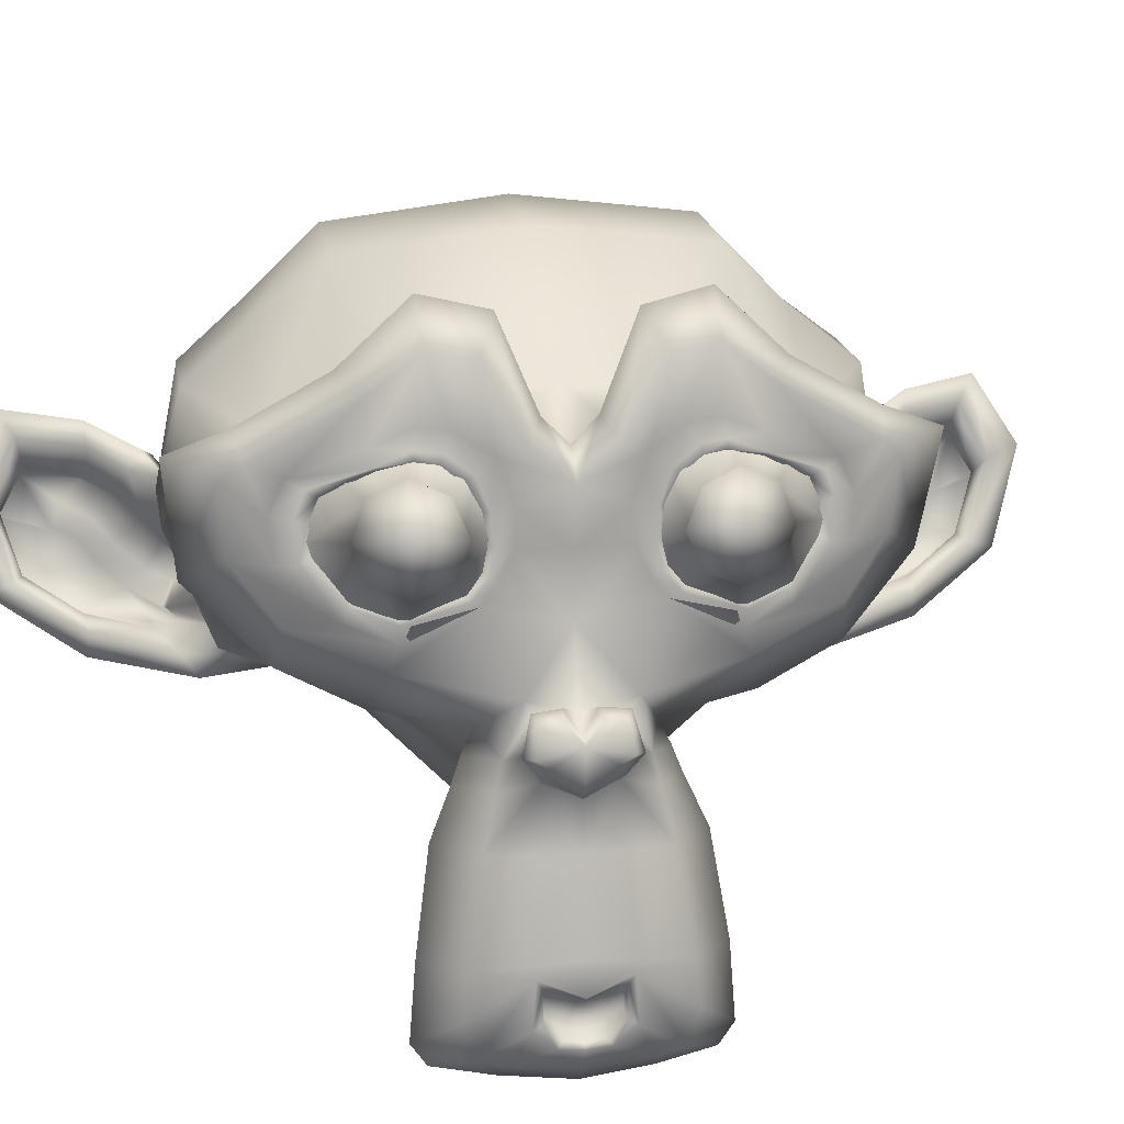
<metadata>
{"format":"obj","ext":"obj","renderer":"f3d","projection":"perspective","resolution":1024,"background":"white","views":[{"elev":16.6,"azim":-130.1,"up":"+Y"}]}
</metadata>
<code>
o monkey_Suzanne
v 2.512 2.311 0.6482
v 2.962 2.311 -0.1022
v 2.533 2.227 0.7341
v 3.048 2.227 -0.1234
v 2.595 2.167 0.8256
v 3.157 2.167 -0.1123
v 2.649 2.098 0.6306
v 3.011 2.098 0.02762
v 2.573 2.171 0.5848
v 2.935 2.171 -0.01814
v 2.537 2.283 0.5635
v 2.899 2.283 -0.03948
v 2.57 2.317 0.4917
v 2.851 2.317 0.02276
v 2.64 2.237 0.452
v 2.849 2.237 0.1036
v 2.737 2.181 0.4551
v 2.897 2.181 0.1872
v 2.802 2.366 0.403
v 2.882 2.366 0.269
v 2.697 2.383 0.4133
v 2.842 2.383 0.1721
v 2.599 2.394 0.4728
v 2.848 2.394 0.0574
v 2.597 2.478 0.5082
v 2.879 2.478 0.03923
v 2.69 2.528 0.4818
v 2.899 2.528 0.1334
v 2.801 2.556 0.4936
v 2.961 2.556 0.2256
v 2.739 2.627 0.6847
v 3.101 2.627 0.08172
v 2.644 2.585 0.6271
v 3.005 2.585 0.0242
v 2.575 2.505 0.5862
v 2.937 2.505 -0.01674
v 2.539 2.472 0.6646
v 2.989 2.472 -0.08569
v 2.583 2.518 0.7639
v 3.098 2.518 -0.09359
v 2.659 2.542 0.864
v 3.221 2.542 -0.07389
v 2.599 2.348 0.9193
v 3.242 2.348 -0.1526
v 2.539 2.369 0.8105
v 3.118 2.369 -0.1542
v 2.515 2.386 0.6867
v 2.998 2.386 -0.1172
v 2.498 2.389 0.6856
v 2.988 2.389 -0.1318
v 2.523 2.482 0.6642
v 2.981 2.482 -0.09949
v 2.558 2.525 0.5759
v 2.92 2.525 -0.027
v 2.583 2.49 0.4904
v 2.856 2.49 0.03489
v 2.587 2.398 0.4475
v 2.82 2.398 0.05897
v 2.553 2.314 0.4724
v 2.826 2.314 0.01685
v 2.516 2.4 0.5508
v 2.878 2.4 -0.05216
v 2.515 2.272 0.5501
v 2.877 2.272 -0.05288
v 2.493 2.306 0.6462
v 2.951 2.306 -0.1175
v 2.801 2.567 0.3115
v 2.722 2.505 0.2642
v 2.622 1.477 0.2041
v 2.643 1.839 0.2165
v 2.652 1.972 0.222
v 2.619 1.382 0.2026
v 2.915 2.516 0.3801
v 2.969 2.671 0.4123
v 3.963 2.775 1.009
v 4.163 2.386 1.129
v 4.061 1.908 1.068
v 3.585 1.557 0.7818
v 2.744 1.926 0.5144
v 2.953 1.926 0.166
v 2.64 1.683 0.5792
v 2.961 1.683 0.04321
v 2.576 1.43 0.5868
v 2.938 1.43 -0.01616
v 2.568 1.231 0.6003
v 2.946 1.231 -0.02945
v 2.586 1.176 0.5652
v 2.924 1.176 0.002497
v 2.632 1.159 0.4198
v 2.817 1.159 0.1117
v 2.702 1.148 0.2524
v 2.658 1.966 0.7358
v 3.108 1.966 -0.01447
v 2.568 2.067 0.9096
v 3.219 2.067 -0.1757
v 2.577 2.233 1.143
v 3.43 2.233 -0.2771
v 2.484 2.538 1.123
v 3.368 2.538 -0.3505
v 2.543 2.598 0.9857
v 3.274 2.598 -0.2335
v 2.622 2.725 0.7784
v 3.129 2.725 -0.06572
v 2.698 2.887 0.623
v 3.027 2.887 0.07369
v 2.756 2.853 0.4666
v 2.916 2.853 0.1986
v 2.773 2.63 0.3674
v 2.837 2.63 0.2602
v 2.688 2.558 0.4348
v 2.856 2.558 0.1535
v 2.696 2.449 0.3943
v 2.825 2.449 0.1799
v 2.64 2.237 0.452
v 2.849 2.237 0.1036
v 2.572 2.153 0.6112
v 2.957 2.153 -0.03192
v 2.545 2.193 0.7322
v 3.052 2.193 -0.1119
v 2.518 2.311 0.8704
v 3.161 2.311 -0.2015
v 2.528 2.418 0.8948
v 3.187 2.418 -0.2039
v 2.548 2.498 0.8613
v 3.167 2.498 -0.1704
v 2.601 2.57 0.6926
v 3.043 2.57 -0.04436
v 2.666 2.608 0.5219
v 2.923 2.608 0.09315
v 2.607 1.393 0.1955
v 2.559 1.439 0.294
v 2.672 1.439 0.1064
v 2.555 1.319 0.3007
v 2.676 1.319 0.09975
v 2.589 1.27 0.257
v 2.653 1.27 0.1498
v 2.626 1.261 0.2066
v 2.69 1.955 0.2448
v 2.705 2.007 0.2543
v 2.652 2 0.3406
v 2.756 2 0.1664
v 2.62 1.925 0.3489
v 2.749 1.925 0.1345
v 2.636 1.862 0.313
v 2.725 1.862 0.1657
v 2.575 2.086 0.6408
v 2.985 2.086 -0.04252
v 2.519 2.176 0.8622
v 3.154 2.176 -0.1963
v 2.507 2.317 0.9827
v 3.255 2.317 -0.2633
v 2.482 2.496 0.9858
v 3.246 2.496 -0.2871
v 2.458 2.548 0.9073
v 3.165 2.548 -0.2717
v 2.549 2.692 0.6708
v 3 2.692 -0.0795
v 2.597 2.792 0.5533
v 2.918 2.792 0.01739
v 2.636 2.772 0.4493
v 2.845 2.772 0.1009
v 2.663 2.587 0.3473
v 2.768 2.587 0.1732
v 2.589 2.059 0.3299
v 2.717 2.059 0.1155
v 2.572 1.702 0.4203
v 2.789 1.702 0.05856
v 2.529 1.445 0.4398
v 2.786 1.445 0.01102
v 2.521 1.326 0.4532
v 2.794 1.326 -0.002319
v 2.547 1.228 0.4328
v 2.789 1.228 0.03084
v 2.581 1.212 0.3709
v 2.75 1.212 0.08956
v 2.656 1.198 0.2247
v 2.75 2.188 0.281
v 2.745 2.357 0.2777
v 2.64 2.613 0.5976
v 2.978 2.613 0.03483
v 2.662 2.285 0.4192
v 2.83 2.285 0.1379
v 2.683 2.355 0.3955
v 2.819 2.355 0.1678
v 2.56 1.47 0.3038
v 2.681 1.47 0.1028
v 2.608 1.71 0.2867
v 2.688 1.71 0.1527
v 2.648 1.71 0.2197
v 2.674 1.824 0.2354
v 2.602 1.885 0.3016
v 2.699 1.885 0.1408
v 2.577 1.934 0.3319
v 2.713 1.934 0.1041
v 2.618 2.023 0.3291
v 2.73 2.023 0.1415
v 2.655 2.03 0.2696
v 2.695 2.03 0.2026
v 2.623 1.963 0.2046
v 2.621 2.013 0.2582
v 2.669 2.013 0.1778
v 2.595 2.006 0.2976
v 2.692 2.006 0.1368
v 2.563 1.94 0.2961
v 2.675 1.94 0.1085
v 2.594 1.912 0.2787
v 2.675 1.912 0.1447
v 2.628 1.874 0.2078
v 2.702 1.802 0.5527
v 2.967 1.802 0.1105
v 2.63 1.902 0.4005
v 2.799 1.902 0.1191
v 2.611 1.833 0.4069
v 2.795 1.833 0.09869
v 2.724 1.864 0.5389
v 2.965 1.864 0.1369
v 2.629 1.276 0.2081
v 2.606 1.284 0.2491
v 2.654 1.284 0.1687
v 2.57 1.335 0.2822
v 2.666 1.335 0.1214
v 2.57 1.414 0.2822
v 2.666 1.414 0.1214
v 2.671 1.362 0.2333
v 2.621 1.395 0.3129
v 2.717 1.395 0.1521
v 2.63 1.329 0.3185
v 2.727 1.329 0.1577
v 2.654 1.289 0.2783
v 2.703 1.289 0.1979
v 2.677 1.281 0.2373
v 2.644 2.368 0.418
v 2.821 2.368 0.1232
v 2.632 2.305 0.4291
v 2.825 2.305 0.1075
v 2.615 2.57 0.5917
v 2.961 2.57 0.01554
v 2.633 2.565 0.5294
v 2.914 2.565 0.06046
v 2.552 2.542 0.6543
v 2.986 2.542 -0.06918
v 2.538 2.481 0.8097
v 3.117 2.481 -0.155
v 2.522 2.418 0.8274
v 3.125 2.418 -0.1775
v 2.517 2.325 0.8153
v 3.112 2.325 -0.1762
v 2.521 2.24 0.699
v 3.011 2.24 -0.1183
v 2.547 2.207 0.5962
v 2.932 2.207 -0.04693
v 2.598 2.26 0.4539
v 2.831 2.26 0.06535
v 2.653 2.444 0.4325
v 2.838 2.444 0.1244
v 2.65 2.521 0.4672
v 2.867 2.521 0.1054
v 2.655 2.501 0.4975
v 2.897 2.501 0.09557
v 2.665 2.44 0.4578
v 2.866 2.44 0.1228
v 2.612 2.271 0.4807
v 2.861 2.271 0.06535
v 2.564 2.227 0.6064
v 2.949 2.227 -0.03669
v 2.544 2.253 0.6951
v 3.019 2.253 -0.09542
v 2.542 2.339 0.794
v 3.105 2.339 -0.1439
v 2.55 2.407 0.8077
v 3.121 2.407 -0.1436
v 2.564 2.463 0.7892
v 3.111 2.463 -0.1219
v 2.575 2.53 0.6587
v 3.001 2.53 -0.05143
v 2.631 2.541 0.5377
v 2.921 2.541 0.05536
v 2.618 2.545 0.5933
v 2.963 2.545 0.01713
v 2.647 2.315 0.4559
v 2.856 2.315 0.1075
v 2.66 2.369 0.4546
v 2.861 2.369 0.1197
v 2.862 2.572 0.4754
v 2.974 2.572 0.2879
v 2.845 2.772 0.5656
v 3.046 2.772 0.2306
v 2.796 2.791 0.7003
v 3.142 2.791 0.1242
v 2.73 2.653 0.834
v 3.229 2.653 0.00329
v 2.665 2.541 1.023
v 3.365 2.541 -0.1429
v 2.624 2.489 1.134
v 3.443 2.489 -0.2323
v 2.667 2.235 1.133
v 3.463 2.235 -0.1931
v 2.695 2.081 0.9498
v 3.314 2.081 -0.08191
v 2.718 2 0.7721
v 3.168 2 0.02177
v 3.26 2.938 0.5872
v 3.584 2.951 0.7811
v 3.886 1.678 0.9623
v 3.118 1.585 0.502
v 2.802 1.133 0.3123
v 2.929 1.278 0.3886
v 2.988 1.504 0.424
v 3.036 1.58 0.4523
v 2.908 2.241 1.369
v 3.784 2.241 -0.09144
v 3.004 2.306 1.436
v 3.888 2.306 -0.03826
v 3.368 2.176 1.554
v 4.163 2.176 0.227
v 3.781 2.292 1.437
v 4.255 2.292 0.6463
v 2.908 1.968 1.232
v 3.664 1.968 -0.02706
v 3.165 1.846 1.222
v 3.776 1.846 0.2039
v 3.384 1.909 1.408
v 4.043 1.909 0.3095
v 3.748 1.925 1.271
v 4.094 1.925 0.6954
v 2.832 1.735 0.6036
v 3.073 1.735 0.2016
v 2.975 1.645 0.6253
v 3.16 1.645 0.3171
v 2.764 1.378 0.6262
v 3.061 1.378 0.1305
v 2.812 1.586 0.61
v 3.07 1.586 0.1812
v 2.696 1.182 0.6314
v 3.034 1.182 0.06871
v 2.845 1.329 0.5021
v 2.99 1.329 0.2609
v 2.896 1.542 0.5146
v 3.025 1.542 0.3002
v 2.743 1.159 0.4679
v 2.911 1.159 0.1865
v 2.832 1.809 0.5854
v 3.057 1.809 0.2102
v 2.813 1.87 0.5645
v 3.03 1.87 0.2027
v 2.799 1.93 0.5475
v 3.008 1.93 0.1991
v 3.041 1.649 0.7018
v 3.258 1.649 0.34
v 3.372 1.642 1
v 3.677 1.642 0.491
v 3.605 1.75 1.195
v 3.959 1.75 0.6052
v 3.587 2.776 1.312
v 4.053 2.776 0.5345
v 3.335 2.899 1.16
v 3.801 2.899 0.3831
v 3.065 2.881 0.9986
v 3.532 2.881 0.2215
v 2.842 2.598 0.8738
v 3.317 2.598 0.08332
v 2.765 2.465 1.137
v 3.512 2.465 -0.1089
v 2.867 2.5 1.089
v 3.518 2.5 0.003781
v 3.095 2.701 1.235
v 3.754 2.701 0.1365
v 2.932 2.577 1.32
v 3.752 2.577 -0.04709
v 3.145 2.583 1.447
v 3.965 2.583 0.0806
v 3.313 2.698 1.366
v 3.972 2.698 0.2673
v 3.512 2.58 1.485
v 4.171 2.58 0.3864
v 3.336 2.459 1.562
v 4.156 2.459 0.195
v 3.583 2.208 1.501
v 4.218 2.208 0.4422
v 3.568 1.917 1.337
v 4.066 1.917 0.5058
v 3.157 2.283 1.482
v 4.001 2.283 0.07486
v 2.991 1.861 0.8991
v 3.409 1.861 0.2023
v 3.277 1.768 1.098
v 3.719 1.768 0.3612
v 3.16 2.353 1.566
v 4.076 2.353 0.03817
v 3.037 1.838 1.355
v 3.833 1.838 0.02859
v 3.078 1.837 1.689
v 4.147 1.837 -0.09277
v 3.065 1.97 1.964
v 4.383 1.97 -0.2335
v 3.066 2.232 2.047
v 4.457 2.232 -0.2711
v 3.158 2.416 1.965
v 4.428 2.416 -0.1518
v 3.169 2.407 1.726
v 4.222 2.407 -0.02924
v 3.143 2.35 1.701
v 4.188 2.35 -0.04064
v 3.144 2.353 1.902
v 4.366 2.353 -0.1344
v 3.092 2.205 1.962
v 4.394 2.205 -0.2084
v 3.085 1.998 1.894
v 4.331 1.998 -0.1827
v 3.072 1.903 1.677
v 4.133 1.903 -0.09163
v 3.027 1.906 1.413
v 3.879 1.906 -0.007308
v 3.123 2.31 1.58
v 4.072 2.31 -0.001212
v 3.161 2.243 1.63
v 4.134 2.243 0.008679
v 3.072 1.936 1.504
v 3.981 1.936 -0.01008
v 3.127 1.929 1.719
v 4.197 1.929 -0.06287
v 3.132 2.006 1.895
v 4.354 2.006 -0.1413
v 3.134 2.159 1.951
v 4.405 2.159 -0.1658
v 3.178 2.268 1.905
v 4.384 2.268 -0.1052
v 3.186 2.268 1.736
v 4.239 2.268 -0.01892
v 3.145 2.243 1.502
v 4.013 2.243 0.05478
v 3.182 2.116 1.515
v 4.042 2.116 0.08126
v 3.209 2.039 1.44
v 3.989 2.039 0.1404
v 3.176 2.031 1.493
v 4.02 2.031 0.08603
v 3.152 1.963 1.506
v 4.02 1.963 0.05887
v 3.163 1.932 1.476
v 3.999 1.932 0.08254
v 3.039 1.987 1.301
v 3.786 1.987 0.0553
v 3.124 1.944 1.344
v 3.864 1.944 0.1109
v 3.148 2.002 1.358
v 3.887 2.002 0.1251
v 3.155 2.159 1.453
v 3.975 2.159 0.08635
v 3.159 2.186 1.565
v 4.075 2.186 0.03748
v 3.204 2.168 1.592
v 4.12 2.168 0.06429
v 3.202 1.923 1.5
v 4.038 1.923 0.1062
v 3.187 1.953 1.536
v 4.063 1.953 0.07583
v 3.21 2.015 1.522
v 4.062 2.015 0.1022
v 3.244 2.03 1.47
v 4.032 2.03 0.1574
v 3.217 2.107 1.545
v 4.085 2.107 0.09821
v 3.222 2.242 1.776
v 4.291 2.242 -0.006288
v 3.207 2.243 1.94
v 4.429 2.243 -0.09653
v 3.161 2.142 1.994
v 4.455 2.142 -0.1631
v 3.152 1.99 1.934
v 4.398 1.99 -0.1425
v 3.169 1.918 1.753
v 4.247 1.918 -0.04198
v 3.12 1.933 1.532
v 4.028 1.933 0.0183
v 3.2 2.217 1.663
v 4.181 2.217 0.02801
v 3.189 2.044 1.583
v 4.106 2.044 0.05568
v 3.164 1.996 1.623
v 4.128 1.996 0.01472
v 3.168 2.052 1.698
v 4.197 2.052 -0.01683
v 3.183 2.101 1.662
v 4.172 2.101 0.01349
v 3.185 2.157 1.727
v 4.23 2.157 -0.01531
v 3.164 2.11 1.759
v 4.249 2.11 -0.04957
v 3.146 2.131 1.812
v 4.288 2.131 -0.09017
v 3.169 2.193 1.799
v 4.286 2.193 -0.0638
v 3.307 2.335 1.809
v 4.36 2.335 0.05357
v 3.248 2.354 2.038
v 4.535 2.354 -0.106
v 3.12 2.194 2.097
v 4.527 2.194 -0.2474
v 3.134 1.951 2.042
v 4.484 1.951 -0.2091
v 3.218 1.82 1.774
v 4.287 1.82 -0.008424
v 3.202 1.814 1.473
v 4.014 1.814 0.1192
v 3.297 2.301 1.611
v 4.181 2.301 0.1375
f 47 1 3 45
f 4 2 48 46
f 45 3 5 43
f 6 4 46 44
f 3 9 7 5
f 8 10 4 6
f 1 11 9 3
f 10 12 2 4
f 11 13 15 9
f 16 14 12 10
f 9 15 17 7
f 18 16 10 8
f 15 21 19 17
f 20 22 16 18
f 13 23 21 15
f 22 24 14 16
f 23 25 27 21
f 28 26 24 22
f 21 27 29 19
f 30 28 22 20
f 27 33 31 29
f 32 34 28 30
f 25 35 33 27
f 34 36 26 28
f 35 37 39 33
f 40 38 36 34
f 33 39 41 31
f 42 40 34 32
f 39 45 43 41
f 44 46 40 42
f 37 47 45 39
f 46 48 38 40
f 47 37 51 49
f 52 38 48 50
f 37 35 53 51
f 54 36 38 52
f 35 25 55 53
f 56 26 36 54
f 25 23 57 55
f 58 24 26 56
f 23 13 59 57
f 60 14 24 58
f 13 11 63 59
f 64 12 14 60
f 11 1 65 63
f 66 2 12 64
f 1 47 49 65
f 50 48 2 66
f 61 65 49
f 50 66 62
f 63 65 61
f 62 66 64
f 61 59 63
f 64 60 62
f 61 57 59
f 60 58 62
f 61 55 57
f 58 56 62
f 61 53 55
f 56 54 62
f 61 51 53
f 54 52 62
f 61 49 51
f 52 50 62
f 89 174 176 91
f 176 175 90 91
f 87 172 174 89
f 175 173 88 90
f 85 170 172 87
f 173 171 86 88
f 83 168 170 85
f 171 169 84 86
f 81 166 168 83
f 169 167 82 84
f 79 92 146 164
f 147 93 80 165
f 92 94 148 146
f 149 95 93 147
f 94 96 150 148
f 151 97 95 149
f 96 98 152 150
f 153 99 97 151
f 98 100 154 152
f 155 101 99 153
f 100 102 156 154
f 157 103 101 155
f 102 104 158 156
f 159 105 103 157
f 104 106 160 158
f 161 107 105 159
f 106 108 162 160
f 163 109 107 161
f 108 67 68 162
f 68 67 109 163
f 110 128 160 162
f 161 129 111 163
f 128 179 158 160
f 159 180 129 161
f 126 156 158 179
f 159 157 127 180
f 124 154 156 126
f 157 155 125 127
f 122 152 154 124
f 155 153 123 125
f 120 150 152 122
f 153 151 121 123
f 118 148 150 120
f 151 149 119 121
f 116 146 148 118
f 149 147 117 119
f 114 164 146 116
f 147 165 115 117
f 114 181 177 164
f 177 182 115 165
f 110 162 68 112
f 68 163 111 113
f 112 68 178 183
f 178 68 113 184
f 177 181 183 178
f 184 182 177 178
f 135 137 176 174
f 176 137 136 175
f 133 135 174 172
f 175 136 134 173
f 131 133 172 170
f 173 134 132 171
f 166 187 185 168
f 186 188 167 169
f 131 170 168 185
f 169 171 132 186
f 144 190 189 187
f 189 190 145 188
f 185 187 189 69
f 189 188 186 69
f 130 131 185 69
f 186 132 130 69
f 142 193 191 144
f 192 194 143 145
f 140 195 193 142
f 194 196 141 143
f 139 197 195 140
f 196 198 139 141
f 138 71 197 139
f 198 71 138 139
f 190 144 191 70
f 192 145 190 70
f 70 191 206 208
f 207 192 70 208
f 71 199 200 197
f 201 199 71 198
f 197 200 202 195
f 203 201 198 196
f 195 202 204 193
f 205 203 196 194
f 193 204 206 191
f 207 205 194 192
f 199 204 202 200
f 203 205 199 201
f 199 208 206 204
f 207 208 199 205
f 139 140 164 177
f 165 141 139 177
f 140 142 211 164
f 212 143 141 165
f 142 144 213 211
f 214 145 143 212
f 144 187 166 213
f 167 188 145 214
f 81 209 213 166
f 214 210 82 167
f 209 215 211 213
f 212 216 210 214
f 79 164 211 215
f 212 165 80 216
f 131 130 72 222
f 72 130 132 223
f 133 131 222 220
f 223 132 134 221
f 135 133 220 218
f 221 134 136 219
f 137 135 218 217
f 219 136 137 217
f 217 218 229 231
f 230 219 217 231
f 218 220 227 229
f 228 221 219 230
f 220 222 225 227
f 226 223 221 228
f 222 72 224 225
f 224 72 223 226
f 224 231 229 225
f 230 231 224 226
f 225 229 227
f 228 230 226
f 183 181 234 232
f 235 182 184 233
f 112 183 232 254
f 233 184 113 255
f 110 112 254 256
f 255 113 111 257
f 181 114 252 234
f 253 115 182 235
f 114 116 250 252
f 251 117 115 253
f 116 118 248 250
f 249 119 117 251
f 118 120 246 248
f 247 121 119 249
f 120 122 244 246
f 245 123 121 247
f 122 124 242 244
f 243 125 123 245
f 124 126 240 242
f 241 127 125 243
f 126 179 236 240
f 237 180 127 241
f 179 128 238 236
f 239 129 180 237
f 128 110 256 238
f 257 111 129 239
f 238 256 258 276
f 259 257 239 277
f 236 238 276 278
f 277 239 237 279
f 240 236 278 274
f 279 237 241 275
f 242 240 274 272
f 275 241 243 273
f 244 242 272 270
f 273 243 245 271
f 246 244 270 268
f 271 245 247 269
f 248 246 268 266
f 269 247 249 267
f 250 248 266 264
f 267 249 251 265
f 252 250 264 262
f 265 251 253 263
f 234 252 262 280
f 263 253 235 281
f 256 254 260 258
f 261 255 257 259
f 254 232 282 260
f 283 233 255 261
f 232 234 280 282
f 281 235 233 283
f 67 108 284 73
f 285 109 67 73
f 108 106 286 284
f 287 107 109 285
f 106 104 288 286
f 289 105 107 287
f 104 102 290 288
f 291 103 105 289
f 102 100 292 290
f 293 101 103 291
f 100 98 294 292
f 295 99 101 293
f 98 96 296 294
f 297 97 99 295
f 96 94 298 296
f 299 95 97 297
f 94 92 300 298
f 301 93 95 299
f 308 309 328 338
f 329 309 308 339
f 307 308 338 336
f 339 308 307 337
f 306 307 336 340
f 337 307 306 341
f 89 91 306 340
f 306 91 90 341
f 87 89 340 334
f 341 90 88 335
f 85 87 334 330
f 335 88 86 331
f 83 85 330 332
f 331 86 84 333
f 330 336 338 332
f 339 337 331 333
f 330 334 340 336
f 341 335 331 337
f 326 332 338 328
f 339 333 327 329
f 81 83 332 326
f 333 84 82 327
f 209 342 344 215
f 345 343 210 216
f 81 326 342 209
f 343 327 82 210
f 79 215 344 346
f 345 216 80 347
f 79 346 300 92
f 301 347 80 93
f 77 324 352 304
f 353 325 77 304
f 304 352 350 78
f 351 353 304 78
f 78 350 348 305
f 349 351 78 305
f 305 348 328 309
f 329 349 305 309
f 326 328 348 342
f 349 329 327 343
f 296 298 318 310
f 319 299 297 311
f 76 316 324 77
f 325 317 76 77
f 302 358 356 303
f 357 359 302 303
f 303 356 354 75
f 355 357 303 75
f 75 354 316 76
f 317 355 75 76
f 292 294 362 364
f 363 295 293 365
f 364 362 368 366
f 369 363 365 367
f 366 368 370 372
f 371 369 367 373
f 372 370 376 374
f 377 371 373 375
f 314 378 374 376
f 375 379 315 377
f 316 354 374 378
f 375 355 317 379
f 354 356 372 374
f 373 357 355 375
f 356 358 366 372
f 367 359 357 373
f 358 360 364 366
f 365 361 359 367
f 290 292 364 360
f 365 293 291 361
f 74 360 358 302
f 359 361 74 302
f 284 286 288 290
f 289 287 285 291
f 284 290 360 74
f 361 291 285 74
f 73 284 74
f 74 285 73
f 294 296 310 362
f 311 297 295 363
f 310 312 368 362
f 369 313 311 363
f 312 382 370 368
f 371 383 313 369
f 314 376 370 382
f 371 377 315 383
f 348 350 386 384
f 387 351 349 385
f 318 384 386 320
f 387 385 319 321
f 298 300 384 318
f 385 301 299 319
f 300 344 342 384
f 343 345 301 385
f 342 348 384
f 385 349 343
f 300 346 344
f 345 347 301
f 314 322 380 378
f 381 323 315 379
f 316 378 380 324
f 381 379 317 325
f 320 386 380 322
f 381 387 321 323
f 350 352 380 386
f 381 353 351 387
f 324 380 352
f 353 381 325
f 400 388 414 402
f 415 389 401 403
f 400 402 404 398
f 405 403 401 399
f 398 404 406 396
f 407 405 399 397
f 396 406 408 394
f 409 407 397 395
f 394 408 410 392
f 411 409 395 393
f 392 410 412 390
f 413 411 393 391
f 410 420 418 412
f 419 421 411 413
f 408 422 420 410
f 421 423 409 411
f 406 424 422 408
f 423 425 407 409
f 404 426 424 406
f 425 427 405 407
f 402 428 426 404
f 427 429 403 405
f 402 414 416 428
f 417 415 403 429
f 318 320 444 442
f 445 321 319 443
f 320 390 412 444
f 413 391 321 445
f 310 318 442 312
f 443 319 311 313
f 382 430 414 388
f 415 431 383 389
f 412 418 440 444
f 441 419 413 445
f 438 446 444 440
f 445 447 439 441
f 434 446 438 436
f 439 447 435 437
f 432 448 446 434
f 447 449 433 435
f 430 448 432 450
f 433 449 431 451
f 414 430 450 416
f 451 431 415 417
f 312 448 430 382
f 431 449 313 383
f 312 442 446 448
f 447 443 313 449
f 442 444 446
f 447 445 443
f 416 450 452 476
f 453 451 417 477
f 450 432 462 452
f 463 433 451 453
f 432 434 460 462
f 461 435 433 463
f 434 436 458 460
f 459 437 435 461
f 436 438 456 458
f 457 439 437 459
f 438 440 454 456
f 455 441 439 457
f 440 418 474 454
f 475 419 441 455
f 428 416 476 464
f 477 417 429 465
f 426 428 464 466
f 465 429 427 467
f 424 426 466 468
f 467 427 425 469
f 422 424 468 470
f 469 425 423 471
f 420 422 470 472
f 471 423 421 473
f 418 420 472 474
f 473 421 419 475
f 458 456 480 478
f 481 457 459 479
f 478 480 482 484
f 483 481 479 485
f 484 482 488 486
f 489 483 485 487
f 486 488 490 492
f 491 489 487 493
f 464 476 486 492
f 487 477 465 493
f 452 484 486 476
f 487 485 453 477
f 452 462 478 484
f 479 463 453 485
f 458 478 462 460
f 463 479 459 461
f 454 474 480 456
f 481 475 455 457
f 472 482 480 474
f 481 483 473 475
f 470 488 482 472
f 483 489 471 473
f 468 490 488 470
f 489 491 469 471
f 466 492 490 468
f 491 493 467 469
f 464 492 466
f 467 493 465
f 392 390 504 502
f 505 391 393 503
f 394 392 502 500
f 503 393 395 501
f 396 394 500 498
f 501 395 397 499
f 398 396 498 496
f 499 397 399 497
f 400 398 496 494
f 497 399 401 495
f 388 400 494 506
f 495 401 389 507
f 494 502 504 506
f 505 503 495 507
f 494 496 500 502
f 501 497 495 503
f 496 498 500
f 501 499 497
f 314 382 388 506
f 389 383 315 507
f 314 506 504 322
f 505 507 315 323
f 320 322 504 390
f 505 323 321 391

</code>
